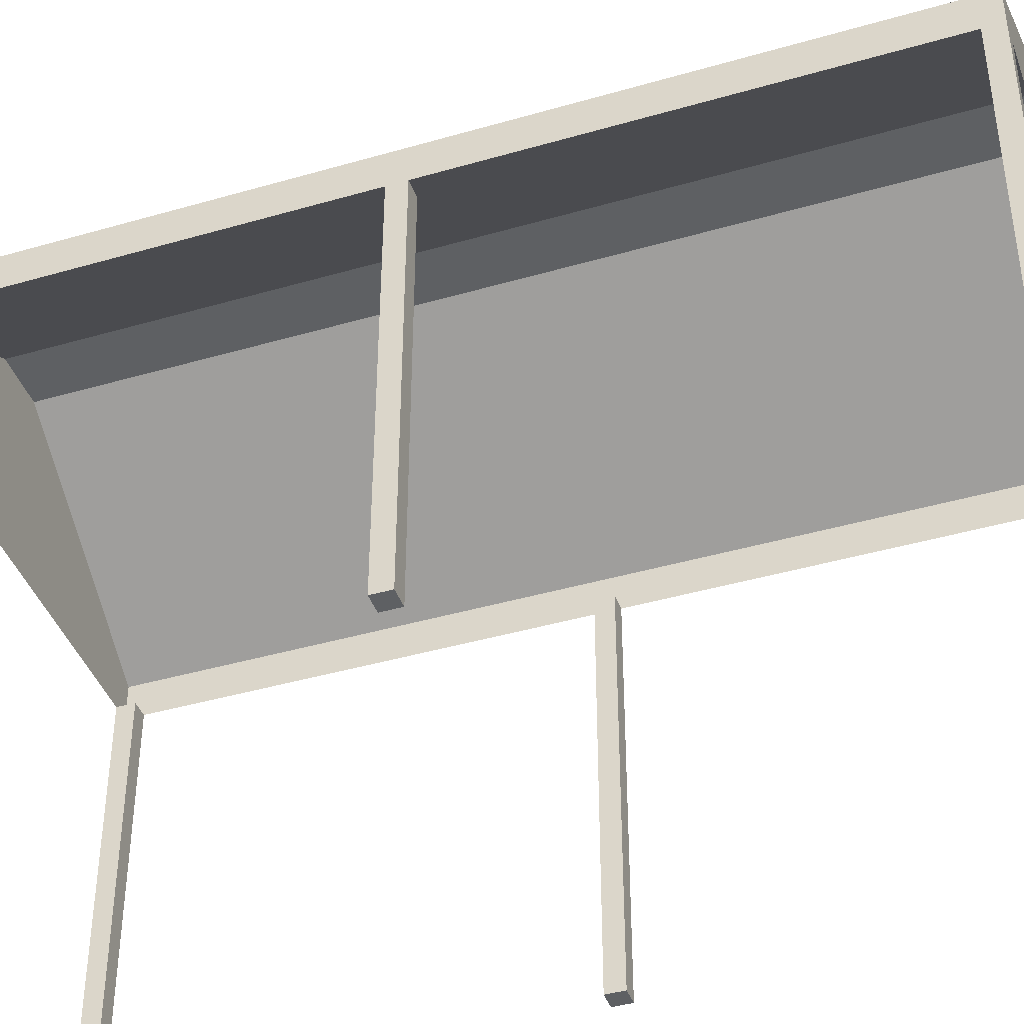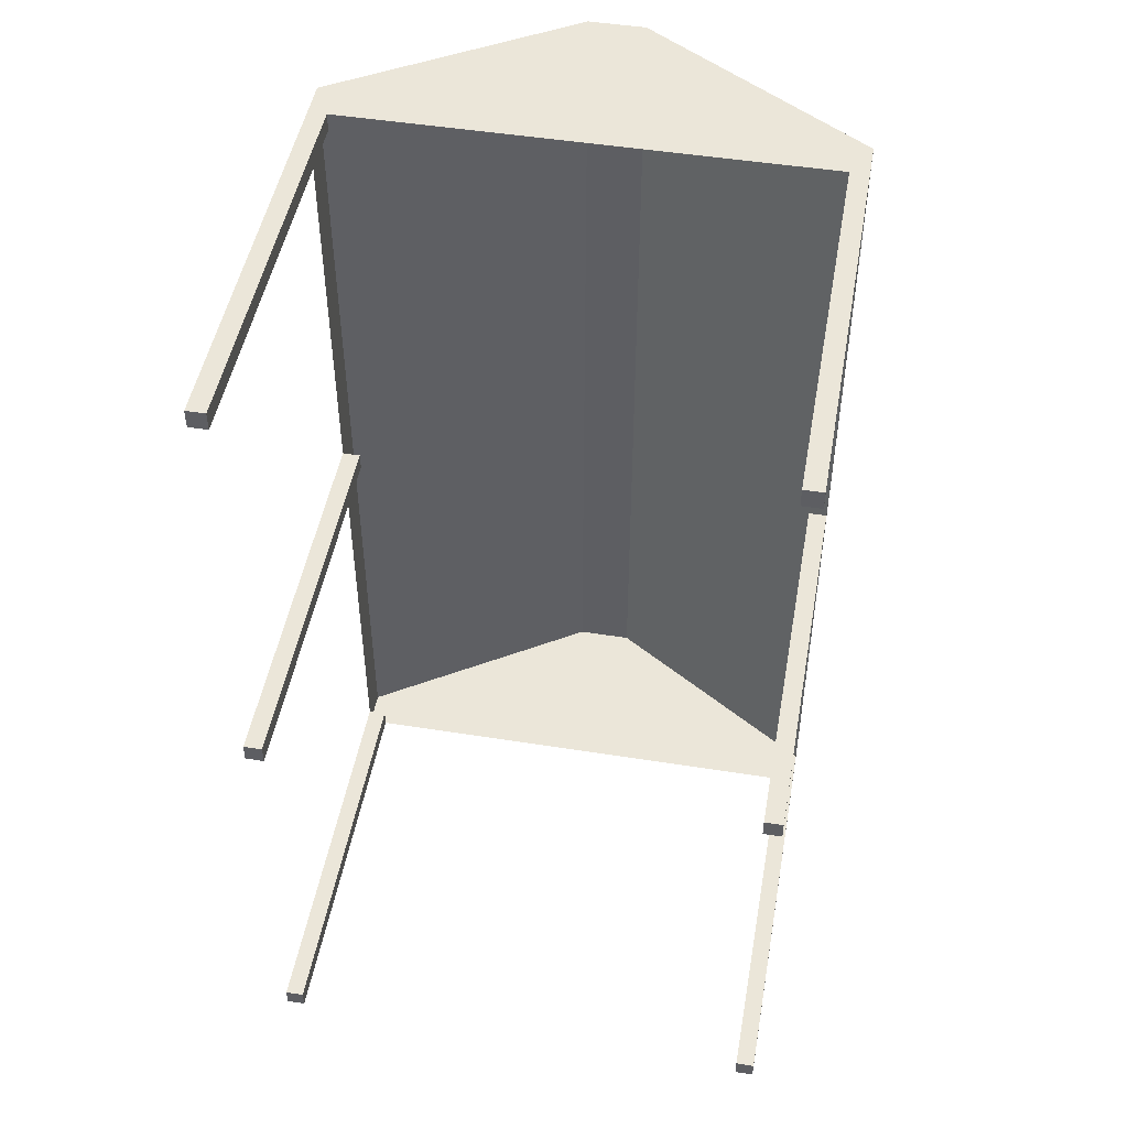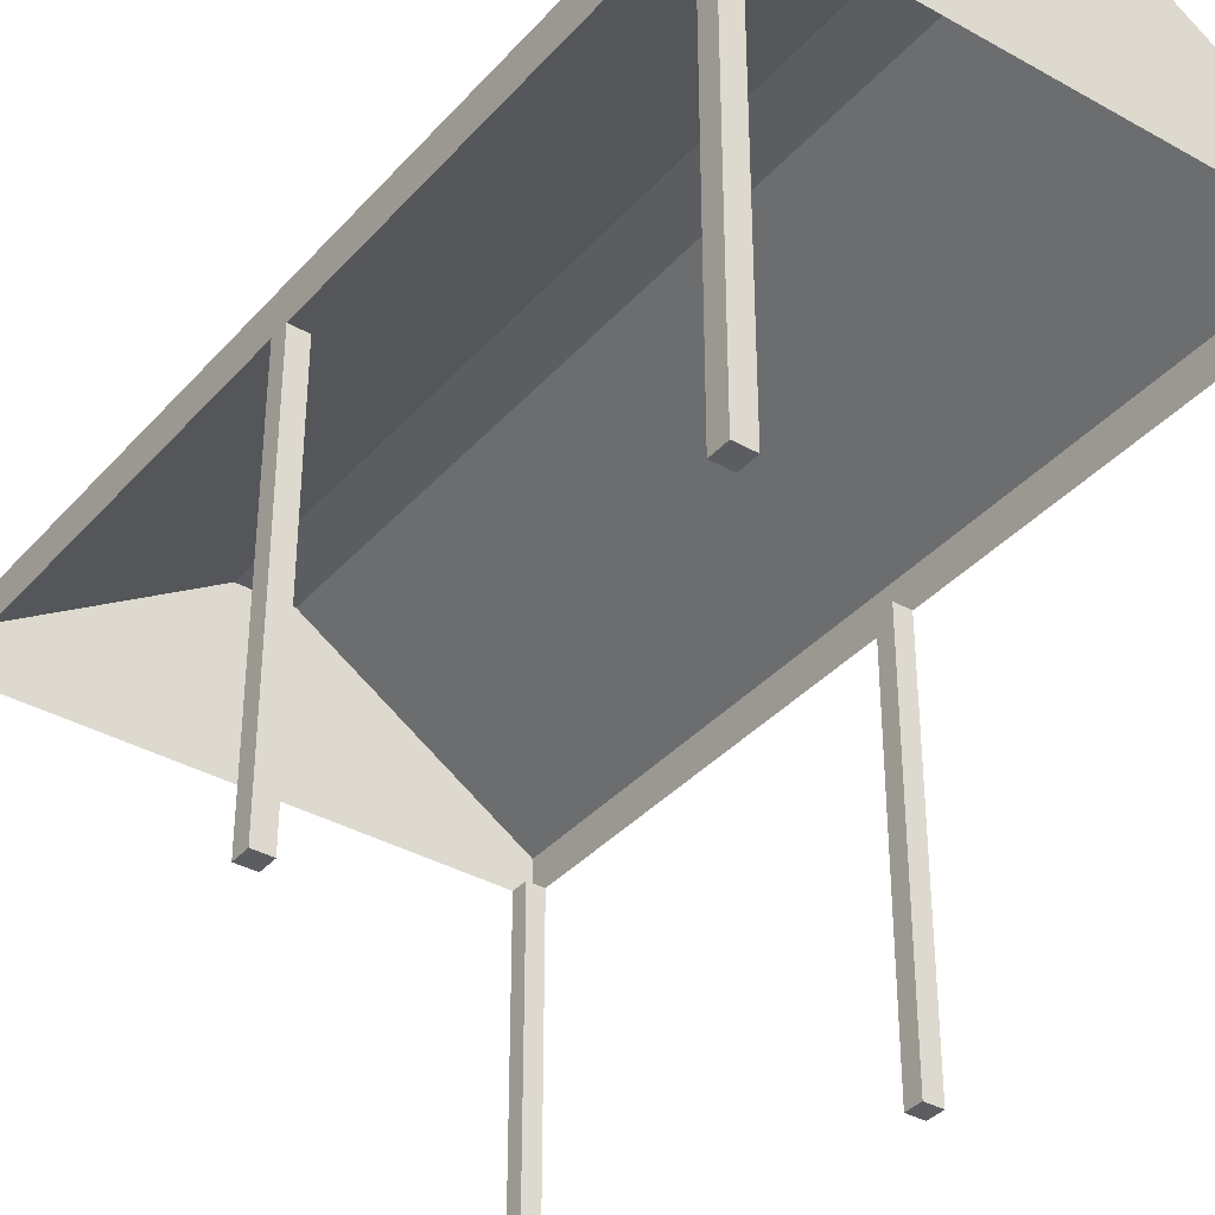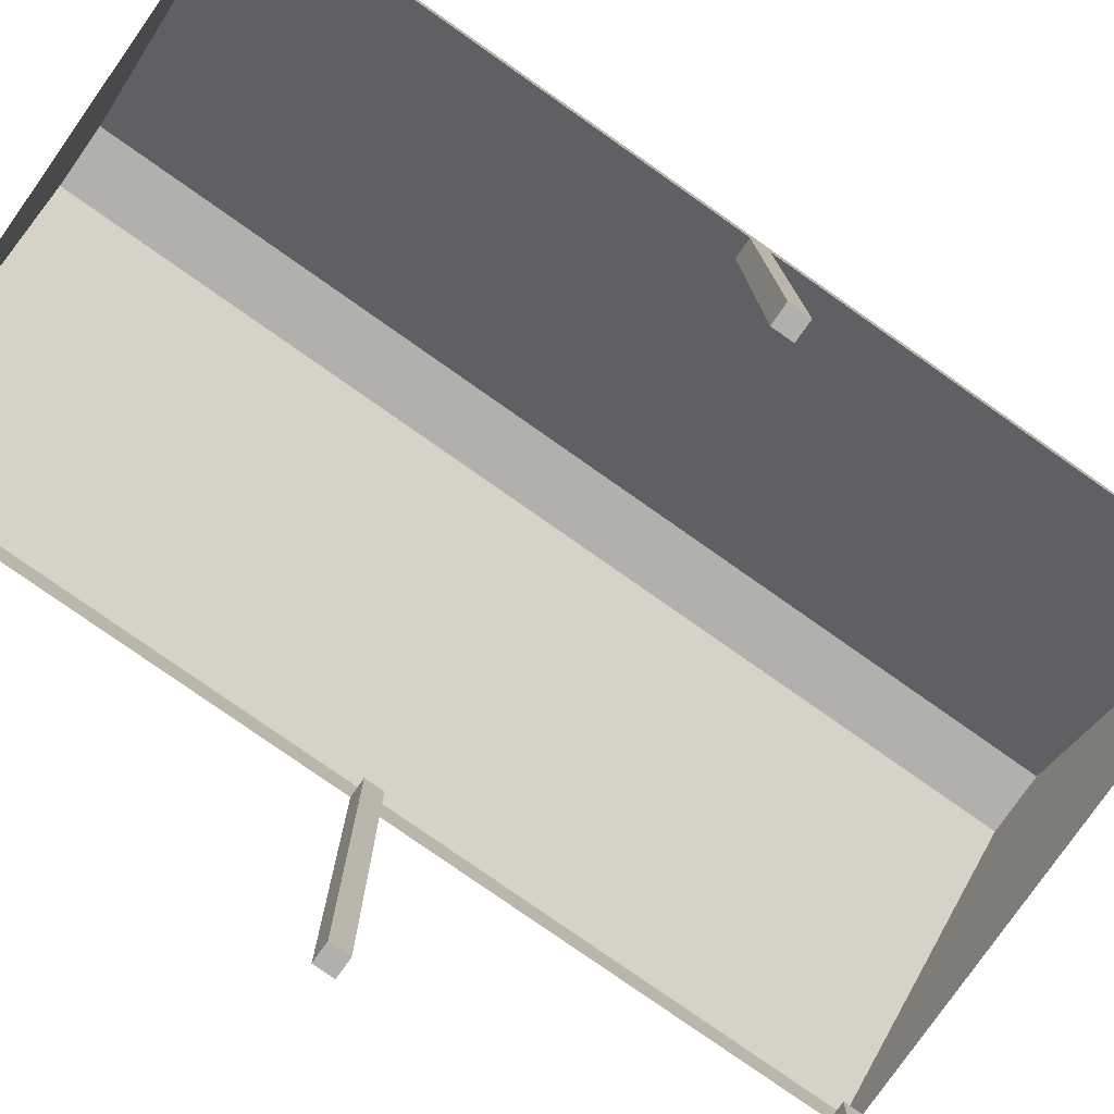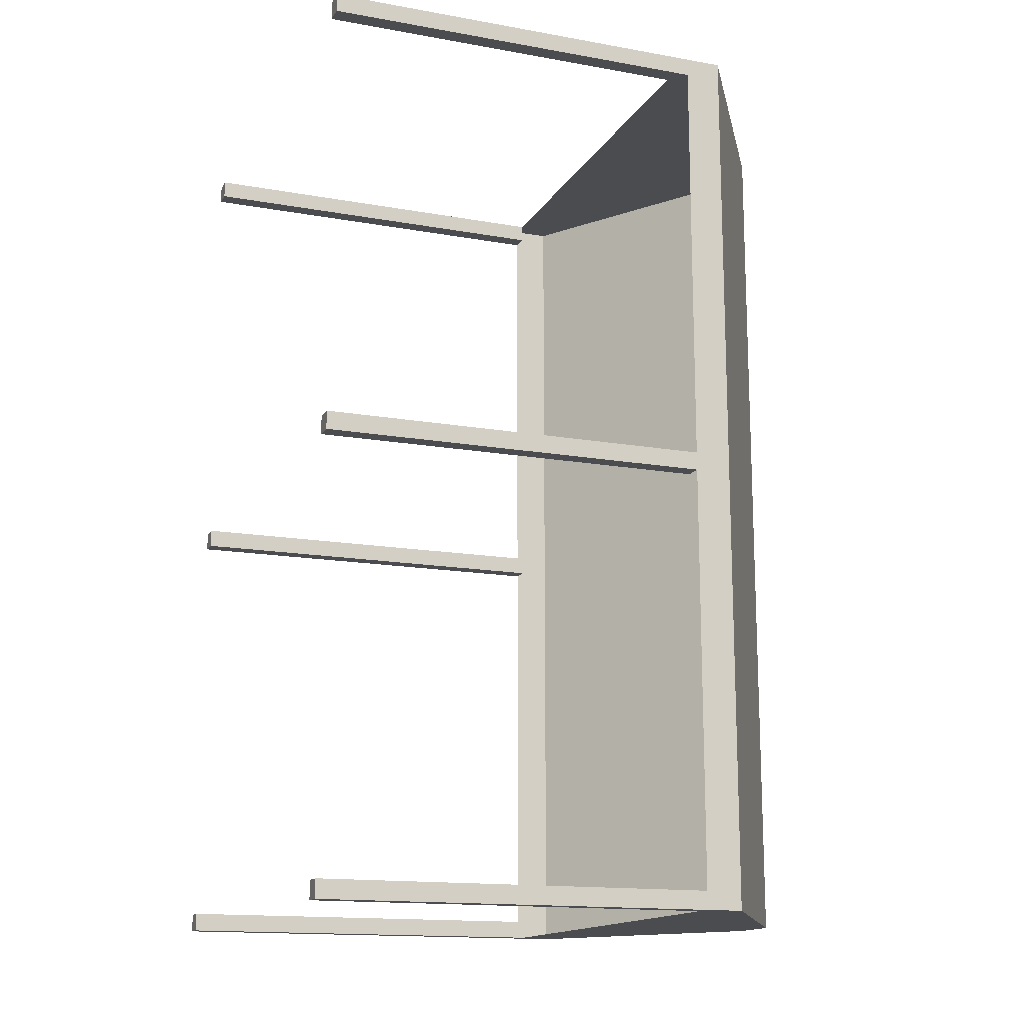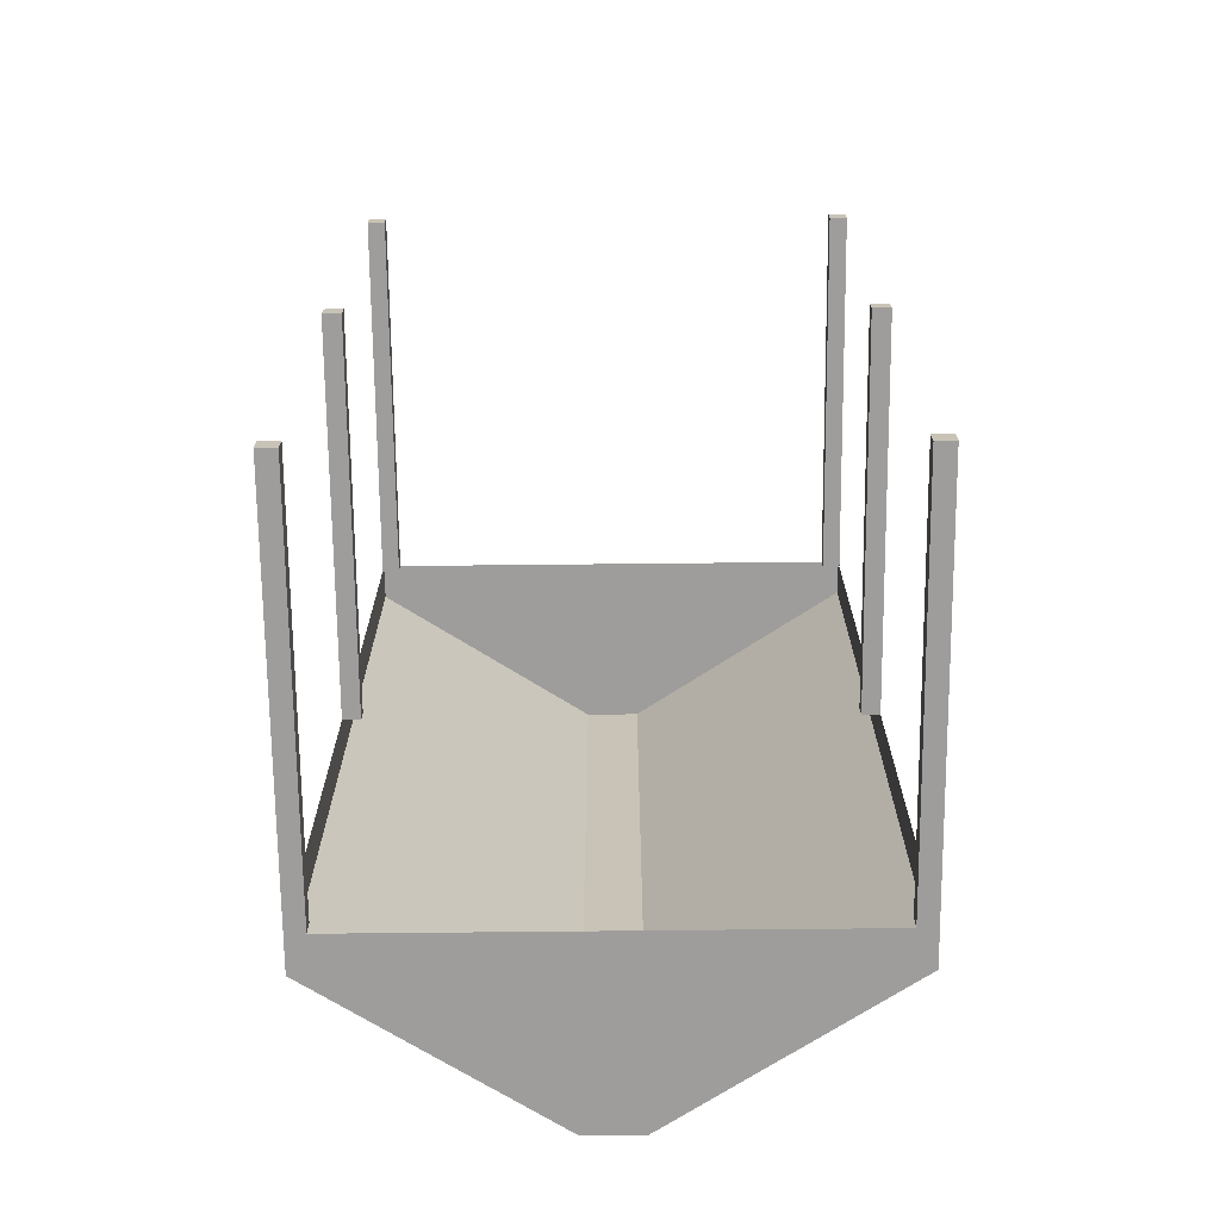
<metadata>
{"format":"obj","ext":"obj","renderer":"f3d","projection":"perspective","resolution":1024,"background":"white","views":[{"elev":-42.1,"azim":109.2,"up":"+Y"},{"elev":48.4,"azim":10.1,"up":"+Z"},{"elev":-37.0,"azim":-36.0,"up":"+Y"},{"elev":-78.8,"azim":-125.1,"up":"+Y"},{"elev":-15.0,"azim":69.1,"up":"+Z"},{"elev":-70.5,"azim":0.6,"up":"+Z"}]}
</metadata>
<code>
g tentRoof_exclusive
v -5.4 0 5.05
v -5.6 0 5.05
v -5.4 4.3 5.05
v -5.6 4.3 5.05
v -5.4 0 4.85
v -5.6 0 4.85
v -5.4 4.3 4.85
v -5.6 4.3 4.85
v 0 0 9.9
v -0.2 0 9.9
v 0 4.3 9.9
v -0.2 4.3 9.9
v 0 4.3 9.7
v -0.2 4.3 9.7
v 0 0 9.7
v -0.2 0 9.7
v 0 0 0.2
v -0.2 0 0.2
v 0 4.3 0.2
v -0.2 4.3 0.2
v 0 4.3 5.05
v 0 4.3 4.85
v -0.2 4.3 5.05
v -0.2 4.3 4.85
v -0.2 0 4.85
v 0 0 4.85
v 0 4.3 0
v 0 0 0
v 0 0 5.05
v -0.2 0 5.05
v -0.2 0 0
v -0.2 4.3 0
v -5.4 0 9.9
v -5.6 0 9.9
v -5.4 4.3 9.9
v -5.6 4.3 9.9
v -5.4 4.3 9.7
v -5.6 4.3 9.7
v -5.4 0 9.7
v -5.6 0 9.7
v -5.4 0 0.2
v -5.6 0 0.2
v -5.4 4.3 0.2
v -5.6 4.3 0.2
v -5.4 0 0
v -5.6 0 0
v -5.4 4.3 0
v -5.6 4.3 0
v 0 4.7 0
v 0 4.7 9.9
v -2.492 6.3 0
v -2.492 6.3 9.9
v -3.108 6.3 0
v -3.108 6.3 9.9
v -5.6 4.7 0
v -5.6 4.7 9.9
f 2 1 3
f 3 4 2
f 5 1 2
f 2 6 5
f 5 7 3
f 3 1 5
f 8 6 2
f 2 4 8
f 10 9 11
f 11 12 10
f 13 11 12
f 12 14 13
f 7 3 4
f 4 8 7
f 15 13 11
f 11 9 15
f 14 16 10
f 10 12 14
f 5 6 8
f 8 7 5
f 15 9 10
f 10 16 15
f 18 17 19
f 19 20 18
f 22 21 23
f 23 24 22
f 26 25 24
f 24 22 26
f 28 27 19
f 19 17 28
f 30 29 21
f 21 23 30
f 32 31 18
f 18 20 32
f 26 29 30
f 30 25 26
f 26 22 21
f 21 29 26
f 15 16 14
f 14 13 15
f 28 31 32
f 32 27 28
f 27 19 20
f 20 32 27
f 34 33 35
f 35 36 34
f 37 35 36
f 36 38 37
f 39 37 35
f 35 33 39
f 28 17 18
f 18 31 28
f 38 40 34
f 34 36 38
f 24 25 30
f 30 23 24
f 39 33 34
f 34 40 39
f 39 40 38
f 38 37 39
f 42 41 43
f 43 44 42
f 45 41 42
f 42 46 45
f 47 43 44
f 44 48 47
f 45 47 43
f 43 41 45
f 48 46 42
f 42 44 48
f 45 46 48
f 48 47 45
f 27 49 50
f 50 19 27
f 50 22 19
f 50 21 22
f 50 13 21
f 50 11 13
f 27 50 49
f 50 27 19
f 50 19 22
f 50 22 21
f 50 21 13
f 50 13 11
f 50 49 51
f 51 52 50
f 50 51 49
f 51 50 52
f 54 53 55
f 55 56 54
f 54 55 53
f 55 54 56
f 55 48 44
f 44 56 55
f 44 8 56
f 8 4 56
f 4 38 56
f 38 36 56
f 55 44 48
f 44 55 56
f 44 56 8
f 8 56 4
f 4 56 38
f 38 56 36
f 12 11 50
f 50 35 12
f 50 36 35
f 50 56 36
f 50 52 56
f 52 54 56
f 12 50 11
f 50 12 35
f 50 35 36
f 50 36 56
f 50 56 52
f 52 56 54
f 52 51 53
f 53 54 52
f 52 53 51
f 53 52 54
f 47 48 55
f 55 32 47
f 55 27 32
f 55 49 27
f 55 53 49
f 53 51 49
f 47 55 48
f 55 47 32
f 55 32 27
f 55 27 49
f 55 49 53
f 53 49 51

</code>
